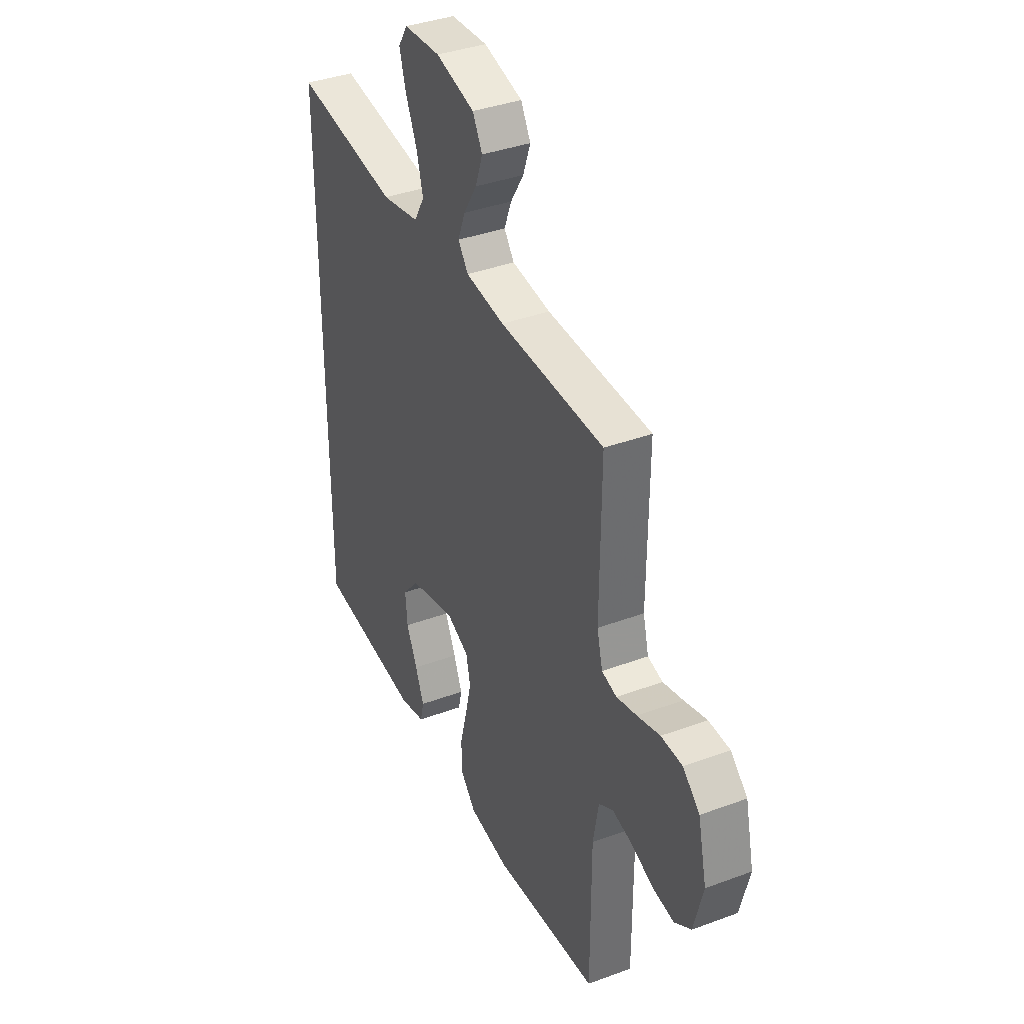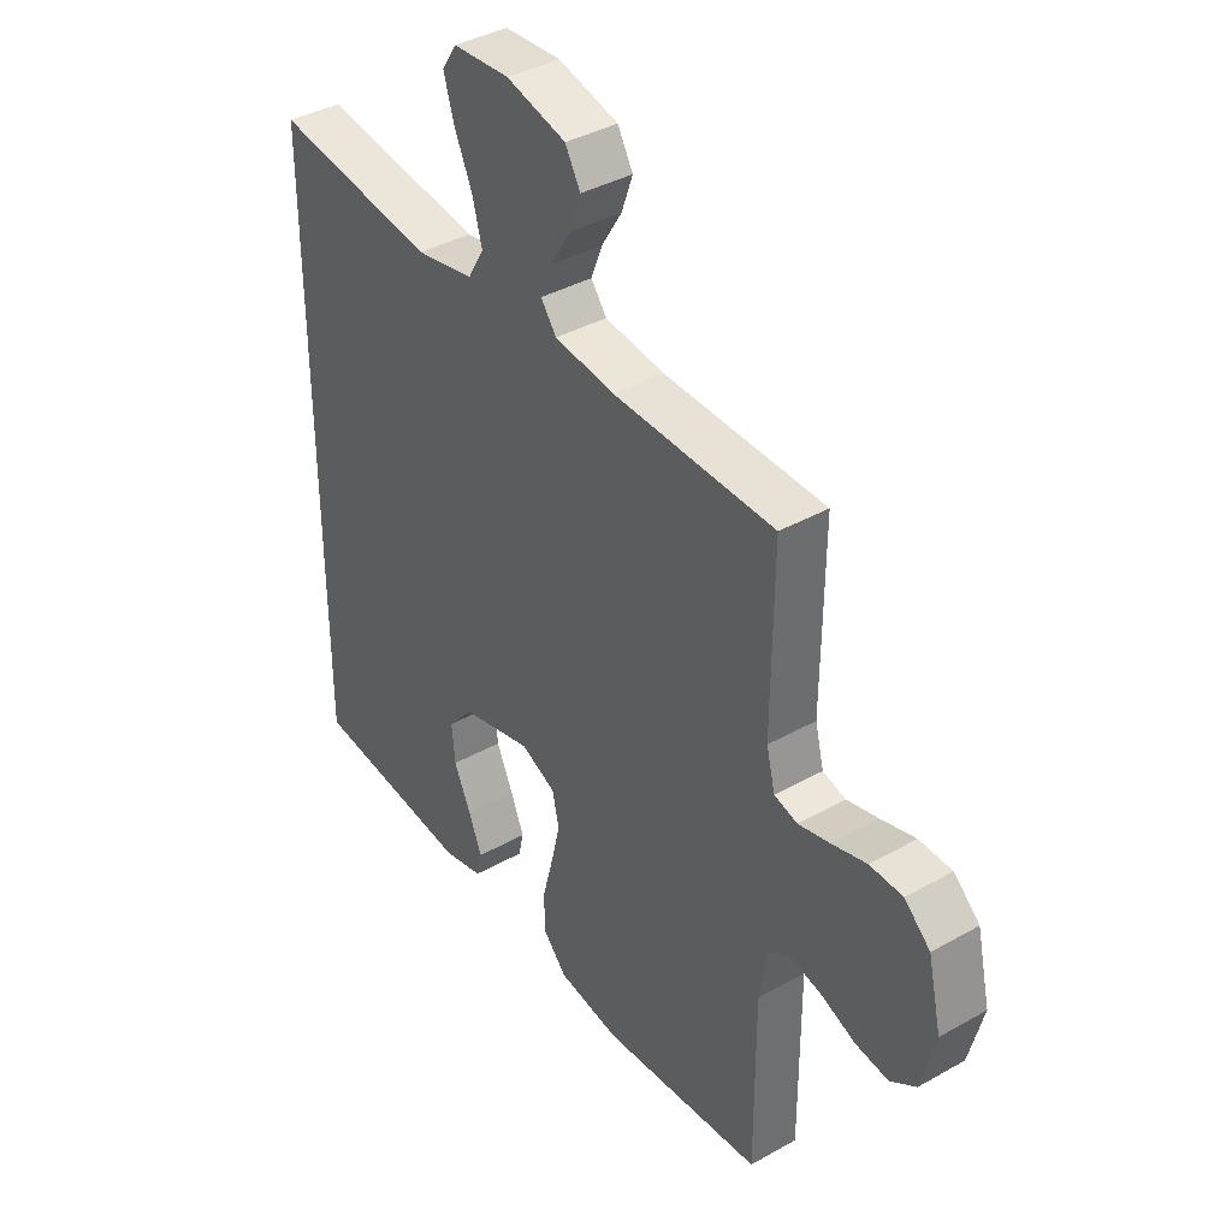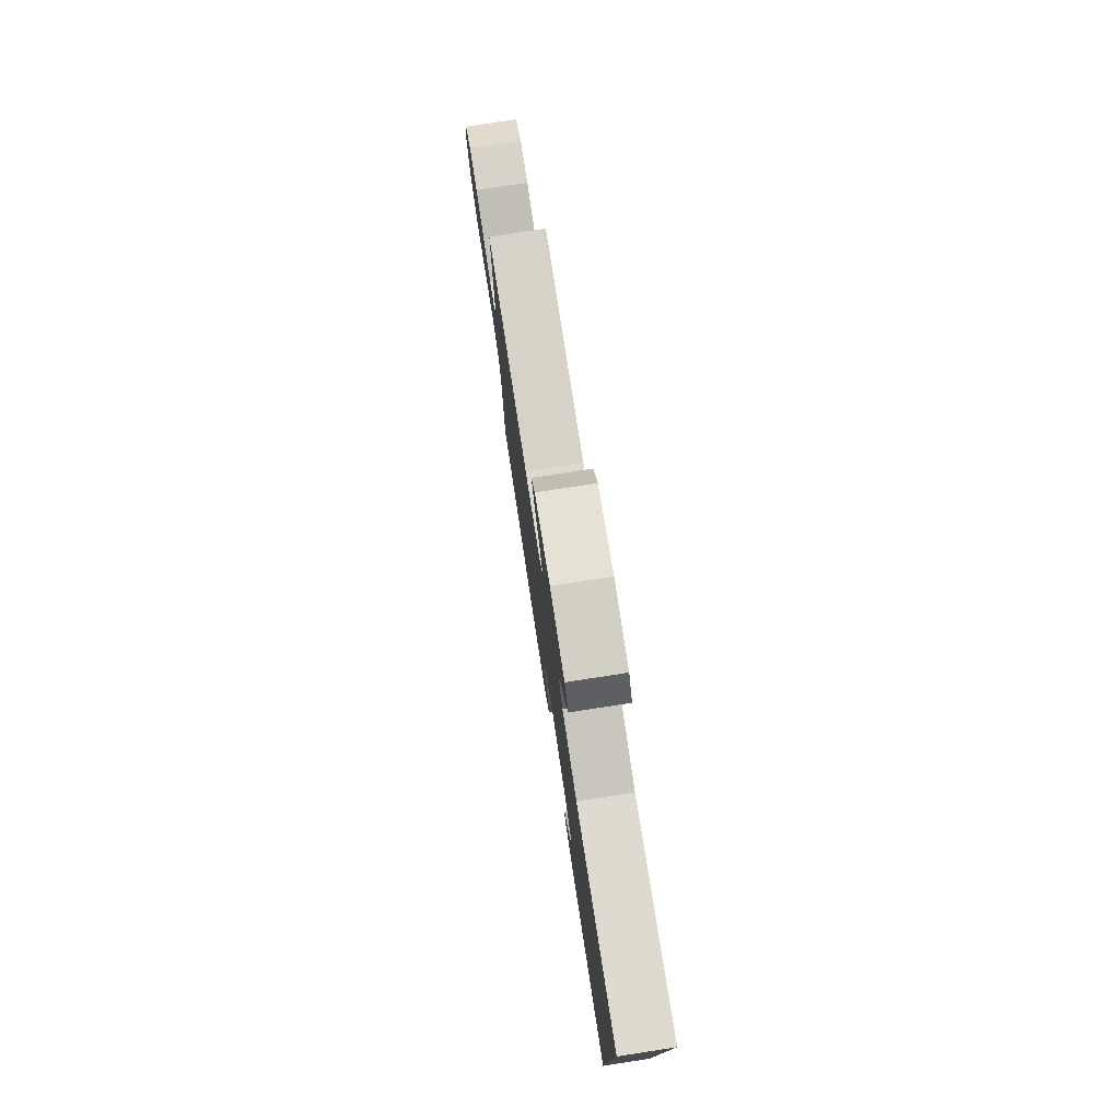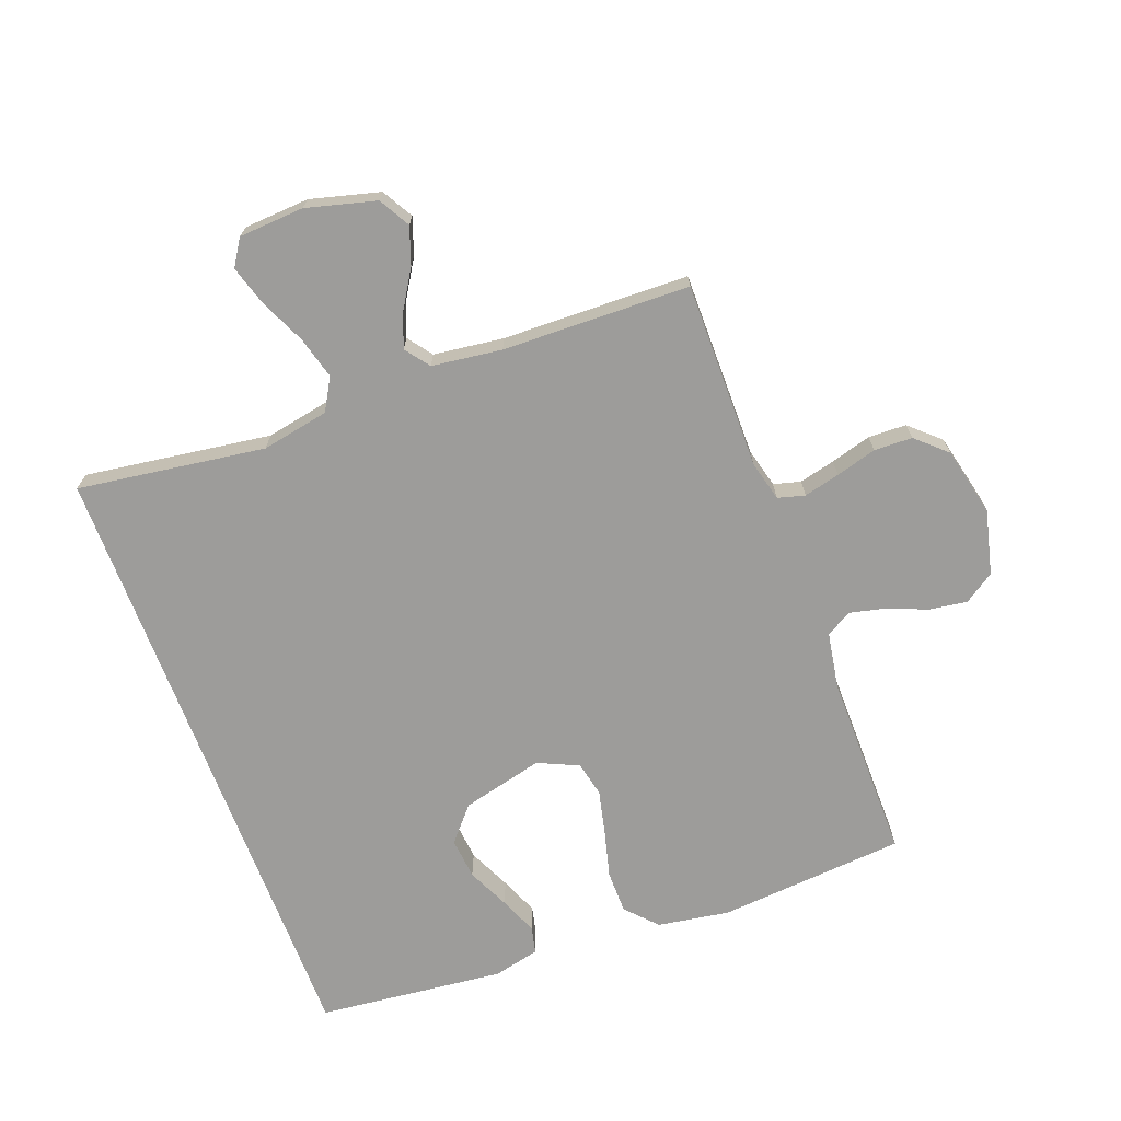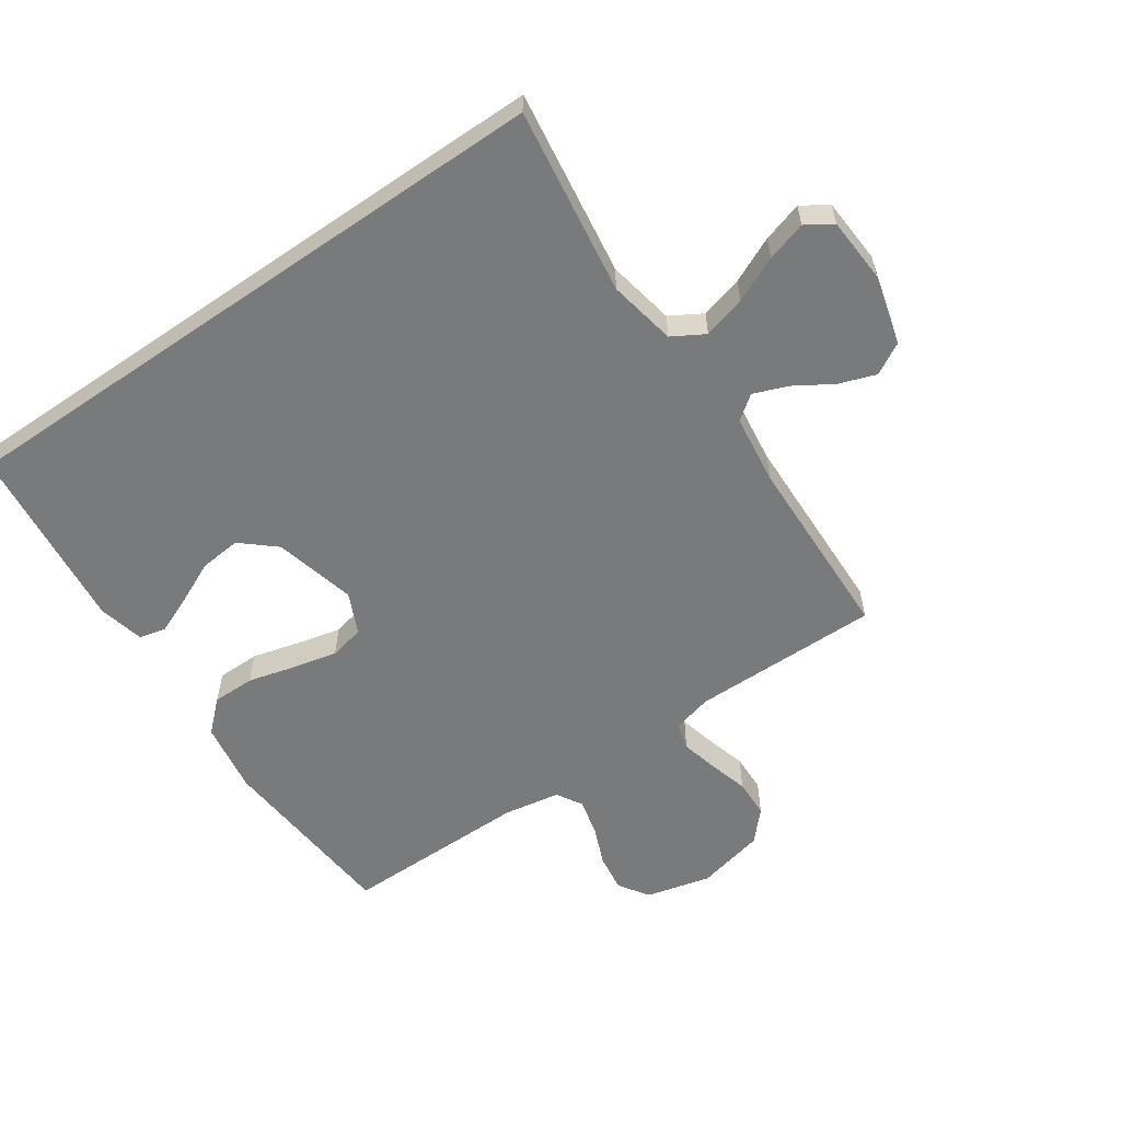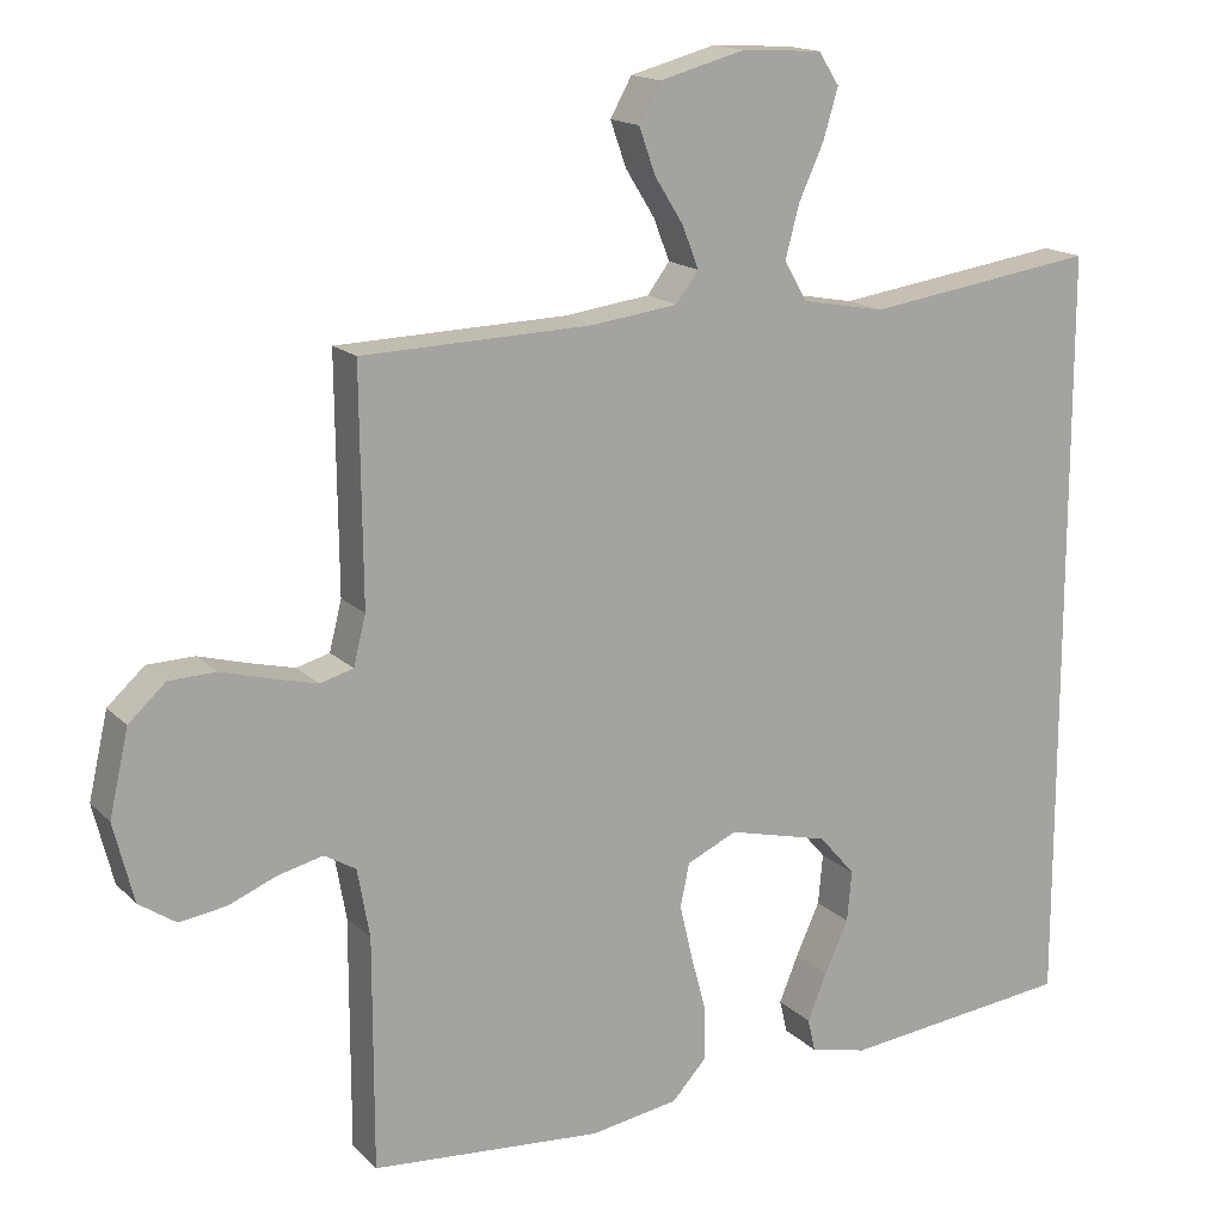
<metadata>
{"format":"obj","ext":"obj","renderer":"f3d","projection":"perspective","resolution":1024,"background":"white","views":[{"elev":37.6,"azim":64.6,"up":"+Z"},{"elev":38.5,"azim":54.5,"up":"+Z"},{"elev":78.9,"azim":-98.7,"up":"+Z"},{"elev":-70.2,"azim":20.8,"up":"+Y"},{"elev":-58.0,"azim":-55.3,"up":"+Y"},{"elev":15.9,"azim":151.6,"up":"+Z"}]}
</metadata>
<code>
v 0.5 0.07 -0.5
v 0.2 0.07 -0.523
v 0.085 0.07 -0.504
v 0.04 0.07 -0.455
v 0.04 0.07 -0.387
v 0.06 0.07 -0.312
v 0.077 0.07 -0.24
v 0.065 0.07 -0.184
v 0 0.07 -0.154
v -0.131 0.07 -0.186
v -0.178 0.07 -0.24
v -0.172 0.07 -0.306
v -0.141 0.07 -0.374
v -0.116 0.07 -0.435
v -0.126 0.07 -0.478
v -0.2 0.07 -0.495
v -0.5 0.07 -0.461
v -0.5 0.07 0.537
v -0.2 0.07 0.493
v -0.092 0.07 0.513
v -0.062 0.07 0.564
v -0.08 0.07 0.632
v -0.113 0.07 0.705
v -0.132 0.07 0.769
v -0.105 0.07 0.811
v 0 0.07 0.817
v 0.111 0.07 0.787
v 0.139 0.07 0.737
v 0.118 0.07 0.678
v 0.08 0.07 0.617
v 0.059 0.07 0.563
v 0.088 0.07 0.524
v 0.2 0.07 0.509
v 0.5 0.07 0.5
v 0.497 0.07 0.2
v 0.513 0.07 0.136
v 0.556 0.07 0.124
v 0.614 0.07 0.138
v 0.679 0.07 0.156
v 0.74 0.07 0.154
v 0.788 0.07 0.11
v 0.813 0.07 0
v 0.787 0.07 -0.103
v 0.739 0.07 -0.135
v 0.678 0.07 -0.126
v 0.615 0.07 -0.1
v 0.557 0.07 -0.086
v 0.516 0.07 -0.11
v 0.5 0.07 -0.2
v 0.5 0 -0.5
v 0.2 0 -0.523
v 0.085 0 -0.504
v 0.04 0 -0.455
v 0.04 0 -0.387
v 0.06 0 -0.312
v 0.077 0 -0.24
v 0.065 0 -0.184
v 0 0 -0.154
v -0.131 0 -0.186
v -0.178 0 -0.24
v -0.172 0 -0.306
v -0.141 0 -0.374
v -0.116 0 -0.435
v -0.126 0 -0.478
v -0.2 0 -0.495
v -0.5 0 -0.461
v -0.5 0 0.537
v -0.2 0 0.493
v -0.092 0 0.513
v -0.062 0 0.564
v -0.08 0 0.632
v -0.113 0 0.705
v -0.132 0 0.769
v -0.105 0 0.811
v 0 0 0.817
v 0.111 0 0.787
v 0.139 0 0.737
v 0.118 0 0.678
v 0.08 0 0.617
v 0.059 0 0.563
v 0.088 0 0.524
v 0.2 0 0.509
v 0.5 0 0.5
v 0.497 0 0.2
v 0.513 0 0.136
v 0.556 0 0.124
v 0.614 0 0.138
v 0.679 0 0.156
v 0.74 0 0.154
v 0.788 0 0.11
v 0.813 0 0
v 0.787 0 -0.103
v 0.739 0 -0.135
v 0.678 0 -0.126
v 0.615 0 -0.1
v 0.557 0 -0.086
v 0.516 0 -0.11
v 0.5 0 -0.2
f 43 44 45 46
f 43 46 47
f 42 43 47
f 41 42 47
f 38 39 40 41
f 37 38 41 47
f 36 37 47 48
f 33 34 35
f 32 33 35 36
f 27 28 29 30
f 27 30 31
f 26 27 31
f 25 26 31
f 22 23 24 25
f 21 22 25 31
f 20 21 31 32
f 16 17 18 19
f 12 13 14 15
f 12 15 16
f 11 12 16
f 3 4 5 6
f 3 6 7
f 49 1 2 3
f 49 3 7
f 48 49 7 8
f 36 48 8 9
f 32 36 9 10
f 20 32 10 11
f 19 20 11
f 11 16 19
f 95 94 93 92
f 96 95 92
f 96 92 91
f 96 91 90
f 90 89 88 87
f 96 90 87 86
f 97 96 86 85
f 84 83 82
f 85 84 82 81
f 79 78 77 76
f 80 79 76
f 80 76 75
f 80 75 74
f 74 73 72 71
f 80 74 71 70
f 81 80 70 69
f 68 67 66 65
f 64 63 62 61
f 65 64 61
f 65 61 60
f 55 54 53 52
f 56 55 52
f 52 51 50 98
f 56 52 98
f 57 56 98 97
f 58 57 97 85
f 59 58 85 81
f 60 59 81 69
f 60 69 68
f 68 65 60
f 1 50 51 2
f 2 51 52 3
f 3 52 53 4
f 4 53 54 5
f 5 54 55 6
f 6 55 56 7
f 7 56 57 8
f 8 57 58 9
f 9 58 59 10
f 10 59 60 11
f 11 60 61 12
f 12 61 62 13
f 13 62 63 14
f 14 63 64 15
f 15 64 65 16
f 16 65 66 17
f 17 66 67 18
f 18 67 68 19
f 19 68 69 20
f 20 69 70 21
f 21 70 71 22
f 22 71 72 23
f 23 72 73 24
f 24 73 74 25
f 25 74 75 26
f 26 75 76 27
f 27 76 77 28
f 28 77 78 29
f 29 78 79 30
f 30 79 80 31
f 31 80 81 32
f 32 81 82 33
f 33 82 83 34
f 34 83 84 35
f 35 84 85 36
f 36 85 86 37
f 37 86 87 38
f 38 87 88 39
f 39 88 89 40
f 40 89 90 41
f 41 90 91 42
f 42 91 92 43
f 43 92 93 44
f 44 93 94 45
f 45 94 95 46
f 46 95 96 47
f 47 96 97 48
f 48 97 98 49
f 49 98 50 1

</code>
